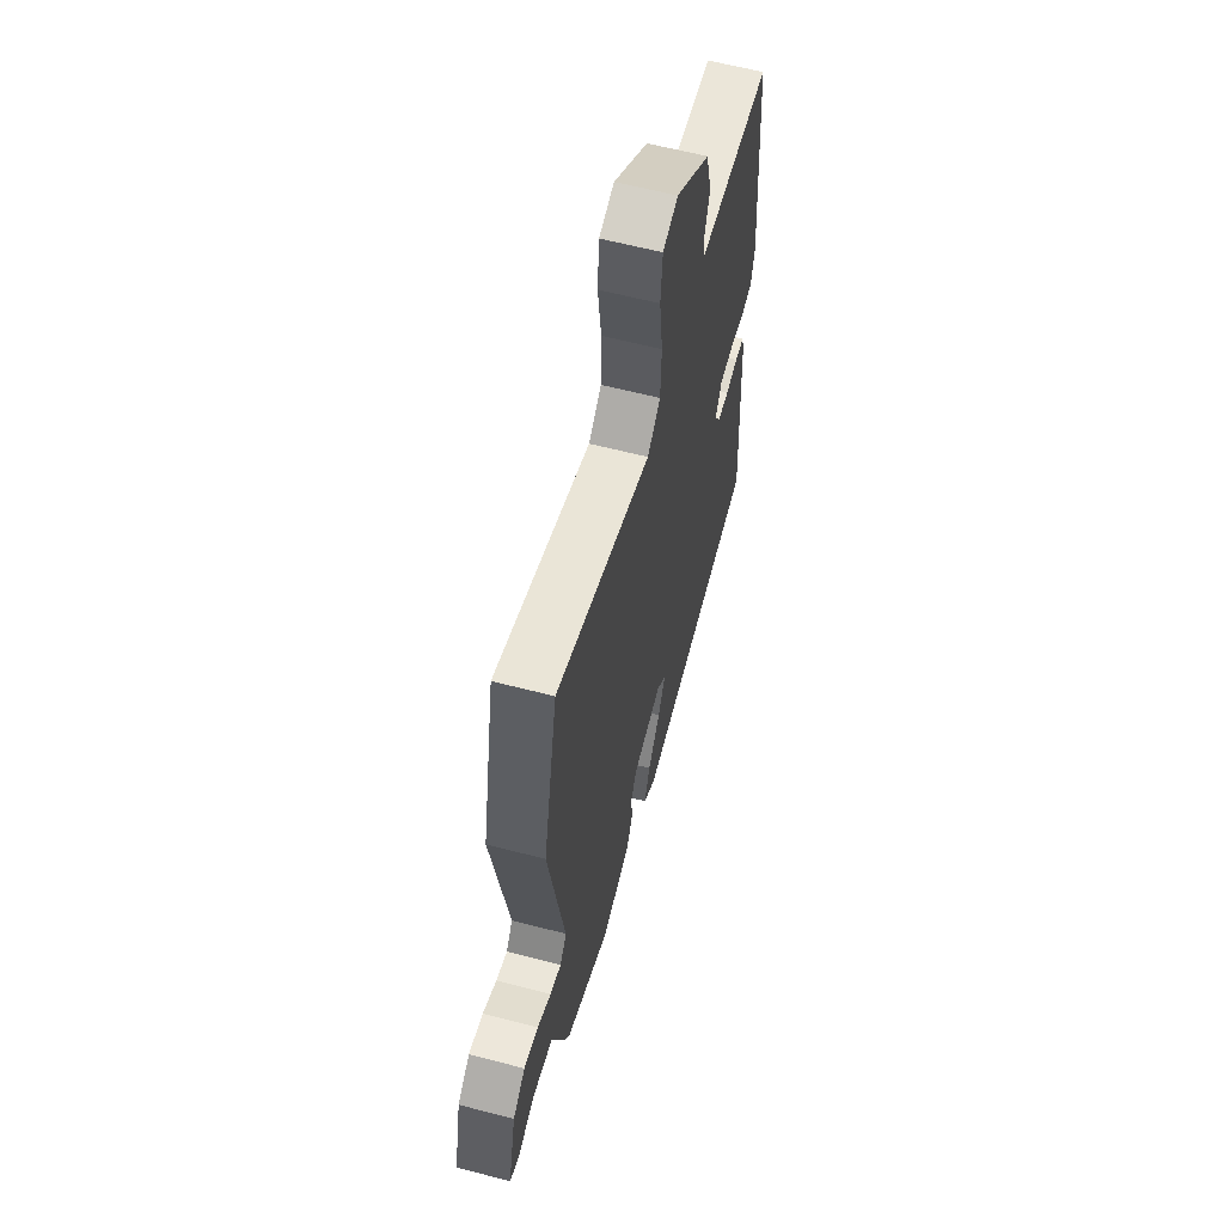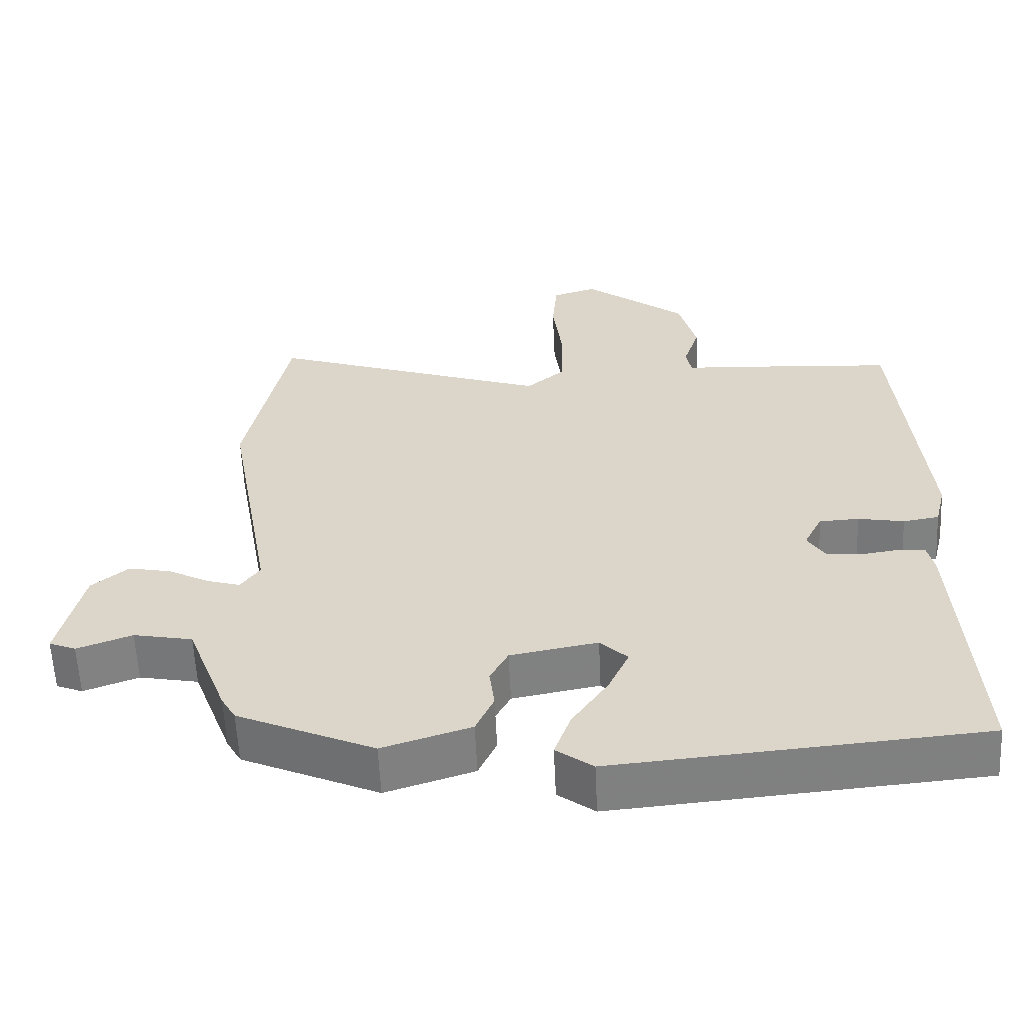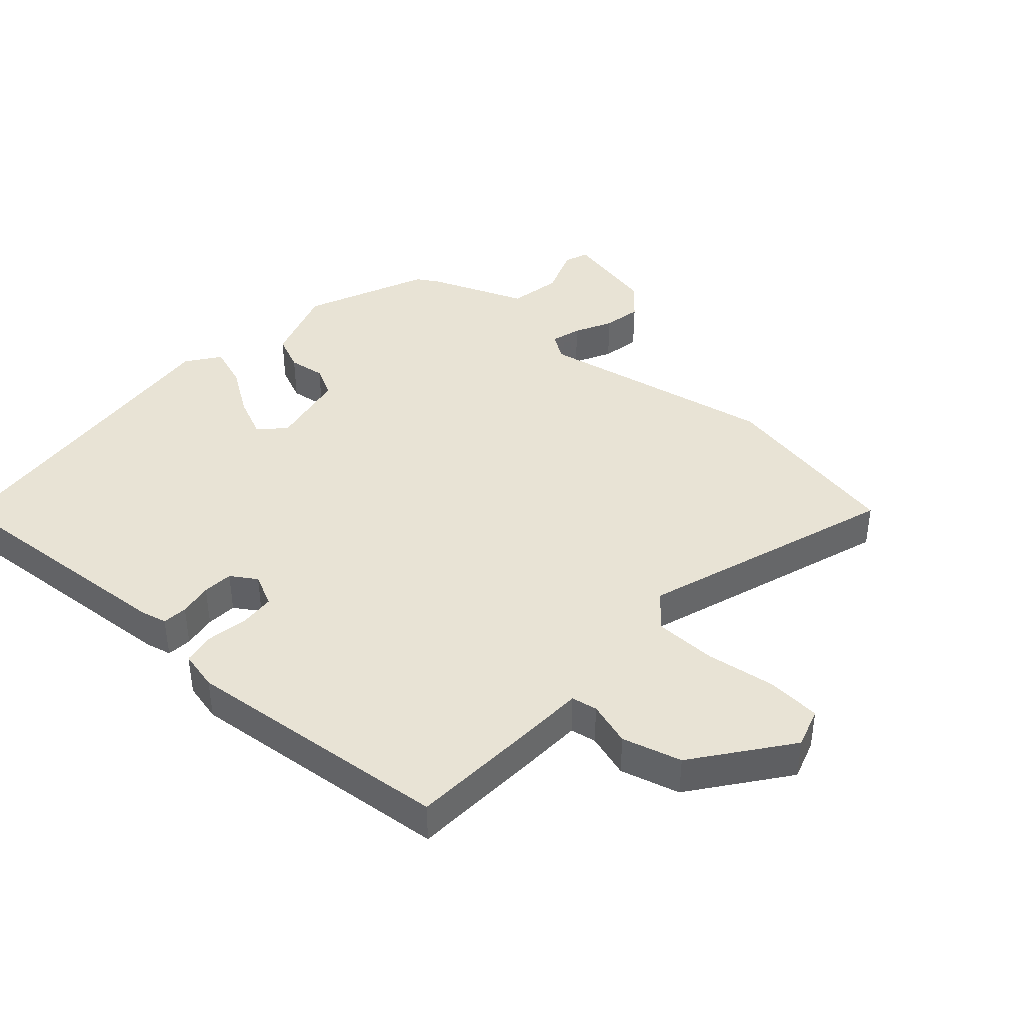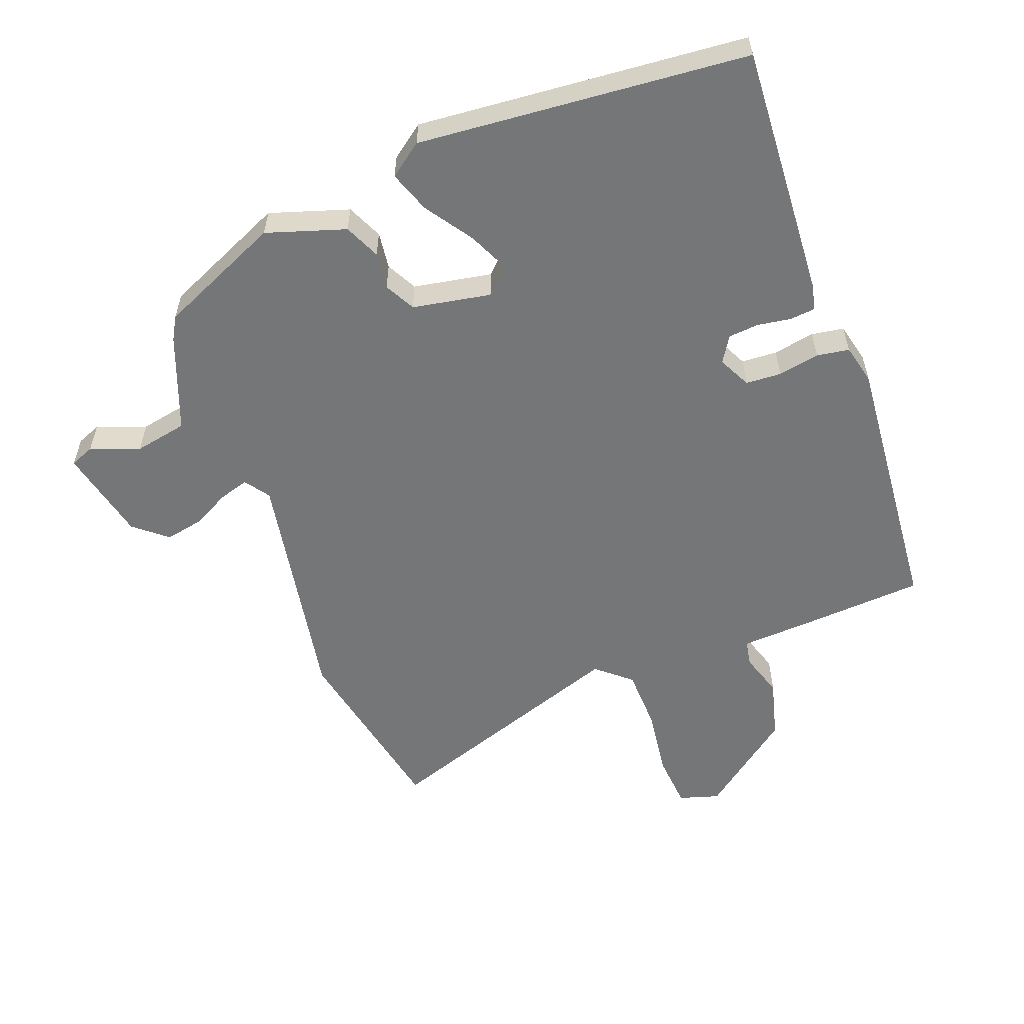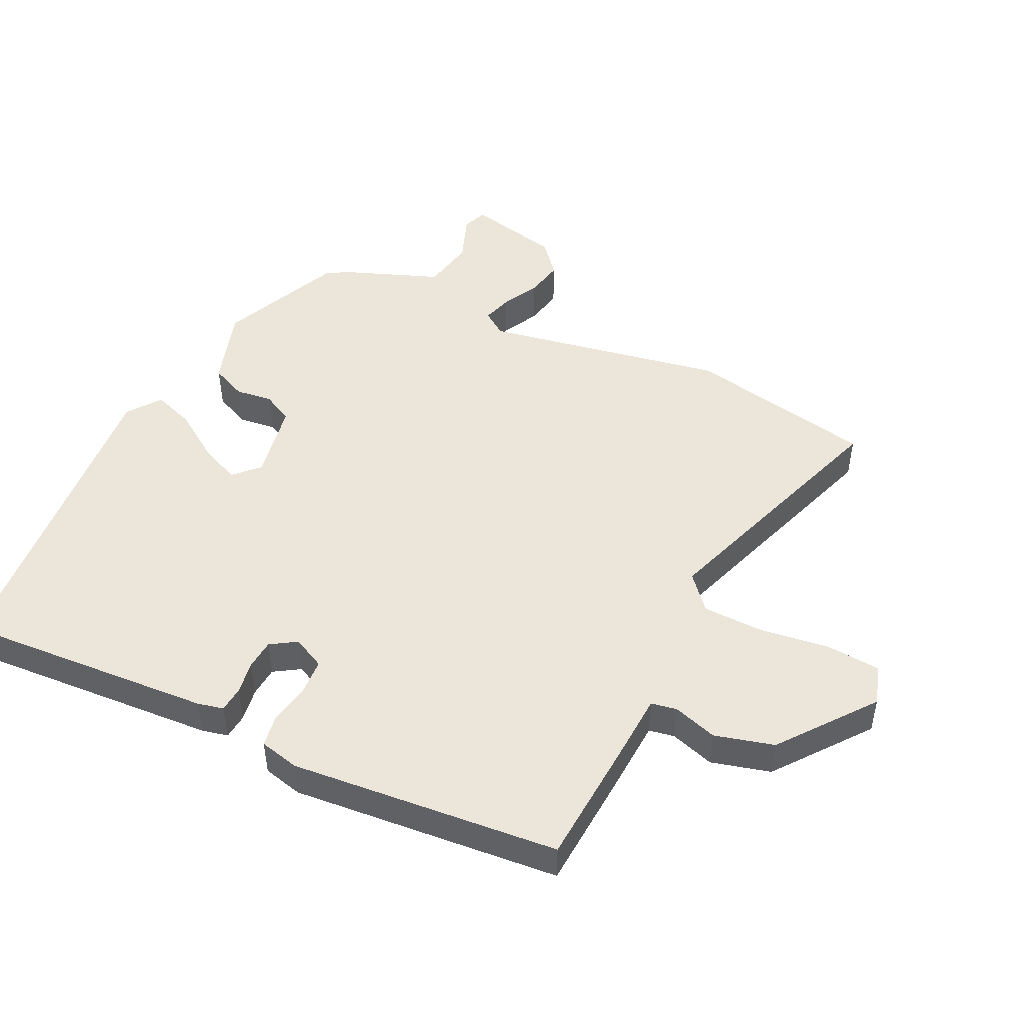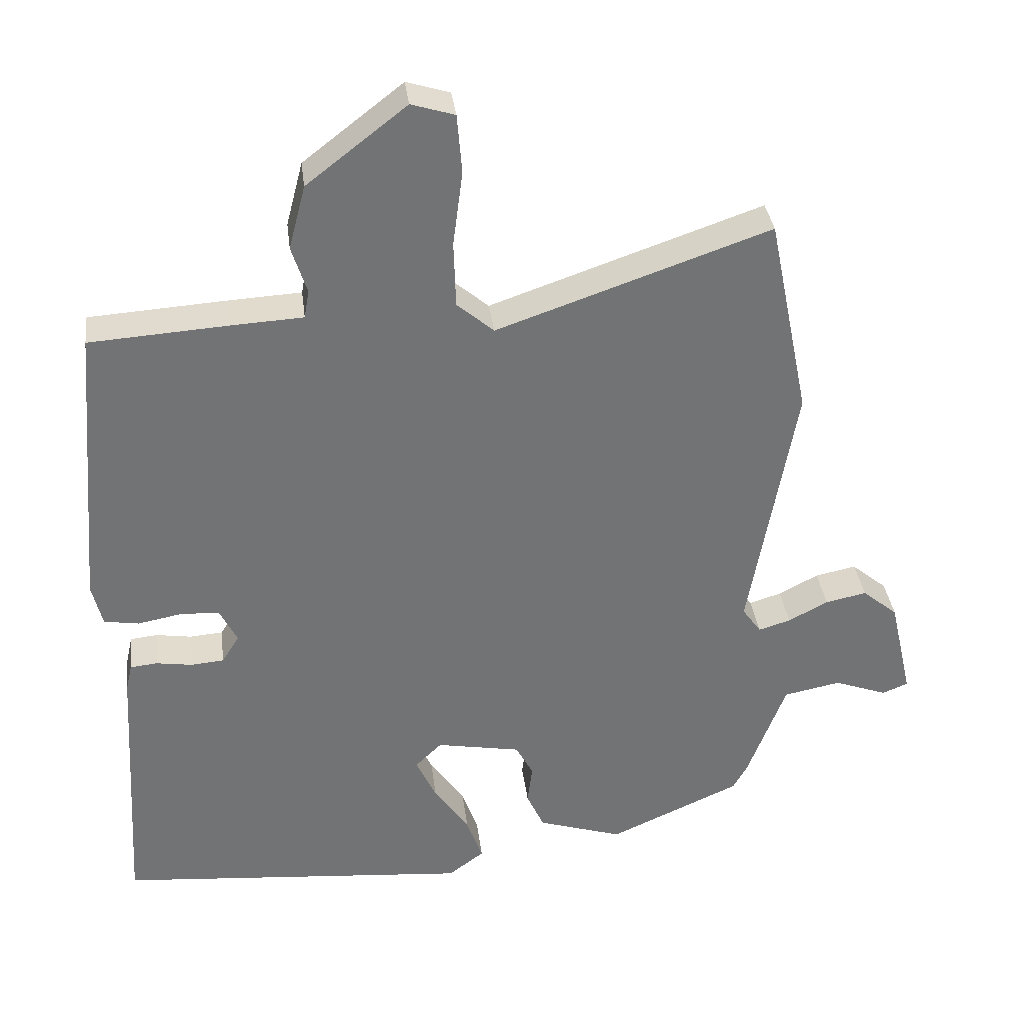
<metadata>
{"format":"obj","ext":"obj","renderer":"f3d","projection":"perspective","resolution":1024,"background":"white","views":[{"elev":61.2,"azim":104.9,"up":"+Z"},{"elev":-59.4,"azim":-177.3,"up":"+Z"},{"elev":41.0,"azim":-48.9,"up":"+Y"},{"elev":-56.7,"azim":-159.5,"up":"+Y"},{"elev":48.1,"azim":-64.5,"up":"+Y"},{"elev":34.7,"azim":-7.0,"up":"+Z"}]}
</metadata>
<code>
v -0.481 0.07 0.514
v -0.287 0.07 0.527
v -0.18 0.07 0.533
v -0.173 0.07 0.573
v -0.195 0.07 0.641
v -0.171 0.07 0.733
v -0.028 0.07 0.844
v 0.034 0.07 0.825
v 0.041 0.07 0.741
v 0.027 0.07 0.633
v 0.03 0.07 0.538
v 0.083 0.07 0.493
v 0.474 0.07 0.628
v 0.533 0.07 0.339
v 0.467 0.07 -0.034
v 0.494 0.07 -0.072
v 0.54 0.07 -0.058
v 0.597 0.07 -0.028
v 0.656 0.07 -0.016
v 0.707 0.07 -0.058
v 0.74 0.07 -0.203
v 0.703 0.07 -0.218
v 0.627 0.07 -0.19
v 0.545 0.07 -0.206
v 0.489 0.07 -0.354
v 0.469 0.07 -0.389
v 0.28 0.07 -0.473
v 0.158 0.07 -0.434
v 0.133 0.07 -0.379
v 0.14 0.07 -0.322
v 0.115 0.07 -0.275
v -0.006 0.07 -0.253
v -0.044 0.07 -0.29
v -0.015 0.07 -0.353
v 0.035 0.07 -0.426
v 0.058 0.07 -0.49
v 0.007 0.07 -0.528
v -0.502 0.07 -0.485
v -0.479 0.07 -0.093
v -0.47 0.07 -0.053
v -0.431 0.07 -0.049
v -0.379 0.07 -0.057
v -0.332 0.07 -0.053
v -0.307 0.07 -0.013
v -0.332 0.07 0.037
v -0.387 0.07 0.04
v -0.451 0.07 0.028
v -0.501 0.07 0.036
v -0.516 0.07 0.097
v -0.481 0 0.514
v -0.287 0 0.527
v -0.18 0 0.533
v -0.173 0 0.573
v -0.195 0 0.641
v -0.171 0 0.733
v -0.028 0 0.844
v 0.034 0 0.825
v 0.041 0 0.741
v 0.027 0 0.633
v 0.03 0 0.538
v 0.083 0 0.493
v 0.474 0 0.628
v 0.533 0 0.339
v 0.467 0 -0.034
v 0.494 0 -0.072
v 0.54 0 -0.058
v 0.597 0 -0.028
v 0.656 0 -0.016
v 0.707 0 -0.058
v 0.74 0 -0.203
v 0.703 0 -0.218
v 0.627 0 -0.19
v 0.545 0 -0.206
v 0.489 0 -0.354
v 0.469 0 -0.389
v 0.28 0 -0.473
v 0.158 0 -0.434
v 0.133 0 -0.379
v 0.14 0 -0.322
v 0.115 0 -0.275
v -0.006 0 -0.253
v -0.044 0 -0.29
v -0.015 0 -0.353
v 0.035 0 -0.426
v 0.058 0 -0.49
v 0.007 0 -0.528
v -0.502 0 -0.485
v -0.479 0 -0.093
v -0.47 0 -0.053
v -0.431 0 -0.049
v -0.379 0 -0.057
v -0.332 0 -0.053
v -0.307 0 -0.013
v -0.332 0 0.037
v -0.387 0 0.04
v -0.451 0 0.028
v -0.501 0 0.036
v -0.516 0 0.097
f 1 2 3
f 49 1 3
f 48 49 3
f 47 48 3
f 46 47 3
f 45 46 3
f 44 45 3
f 40 41 42
f 39 40 42
f 38 39 42
f 37 38 42
f 36 37 42
f 35 36 42
f 34 35 42
f 33 34 42 43
f 32 33 43 44
f 28 29 30
f 27 28 30
f 26 27 30
f 25 26 30
f 24 25 30
f 24 30 31
f 31 32 44
f 24 31 44
f 23 24 44
f 21 22 23
f 20 21 23
f 19 20 23
f 18 19 23
f 17 18 23
f 12 13 14 15
f 11 12 15 16
f 8 9 10
f 7 8 10
f 6 7 10
f 5 6 10
f 4 5 10
f 3 4 10 11
f 44 3 11 16
f 16 17 23
f 16 23 44
f 52 51 50
f 52 50 98
f 52 98 97
f 52 97 96
f 52 96 95
f 52 95 94
f 52 94 93
f 91 90 89
f 91 89 88
f 91 88 87
f 91 87 86
f 91 86 85
f 91 85 84
f 91 84 83
f 92 91 83 82
f 93 92 82 81
f 79 78 77
f 79 77 76
f 79 76 75
f 79 75 74
f 79 74 73
f 80 79 73
f 93 81 80
f 93 80 73
f 93 73 72
f 72 71 70
f 72 70 69
f 72 69 68
f 72 68 67
f 72 67 66
f 64 63 62 61
f 65 64 61 60
f 59 58 57
f 59 57 56
f 59 56 55
f 59 55 54
f 59 54 53
f 60 59 53 52
f 65 60 52 93
f 72 66 65
f 93 72 65
f 1 50 51 2
f 2 51 52 3
f 3 52 53 4
f 4 53 54 5
f 5 54 55 6
f 6 55 56 7
f 7 56 57 8
f 8 57 58 9
f 9 58 59 10
f 10 59 60 11
f 11 60 61 12
f 12 61 62 13
f 13 62 63 14
f 14 63 64 15
f 15 64 65 16
f 16 65 66 17
f 17 66 67 18
f 18 67 68 19
f 19 68 69 20
f 20 69 70 21
f 21 70 71 22
f 22 71 72 23
f 23 72 73 24
f 24 73 74 25
f 25 74 75 26
f 26 75 76 27
f 27 76 77 28
f 28 77 78 29
f 29 78 79 30
f 30 79 80 31
f 31 80 81 32
f 32 81 82 33
f 33 82 83 34
f 34 83 84 35
f 35 84 85 36
f 36 85 86 37
f 37 86 87 38
f 38 87 88 39
f 39 88 89 40
f 40 89 90 41
f 41 90 91 42
f 42 91 92 43
f 43 92 93 44
f 44 93 94 45
f 45 94 95 46
f 46 95 96 47
f 47 96 97 48
f 48 97 98 49
f 49 98 50 1

</code>
